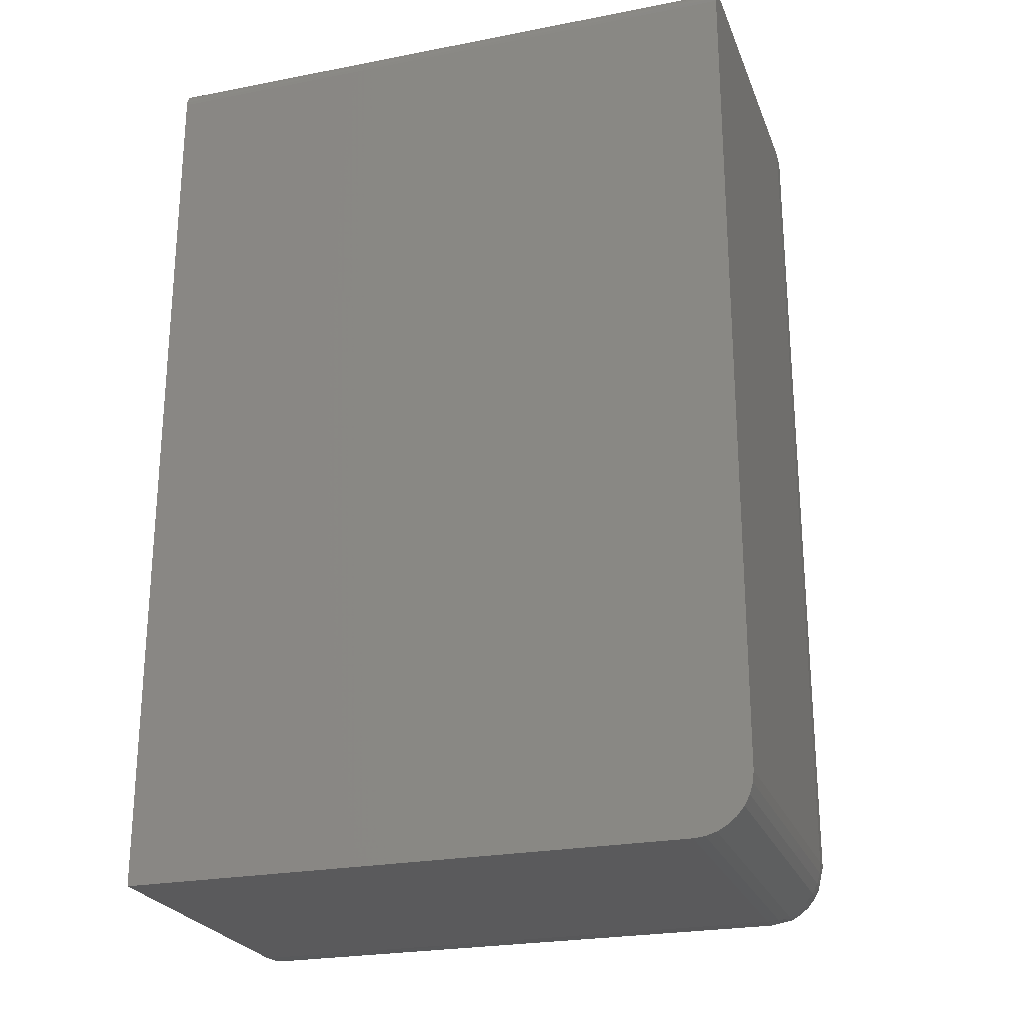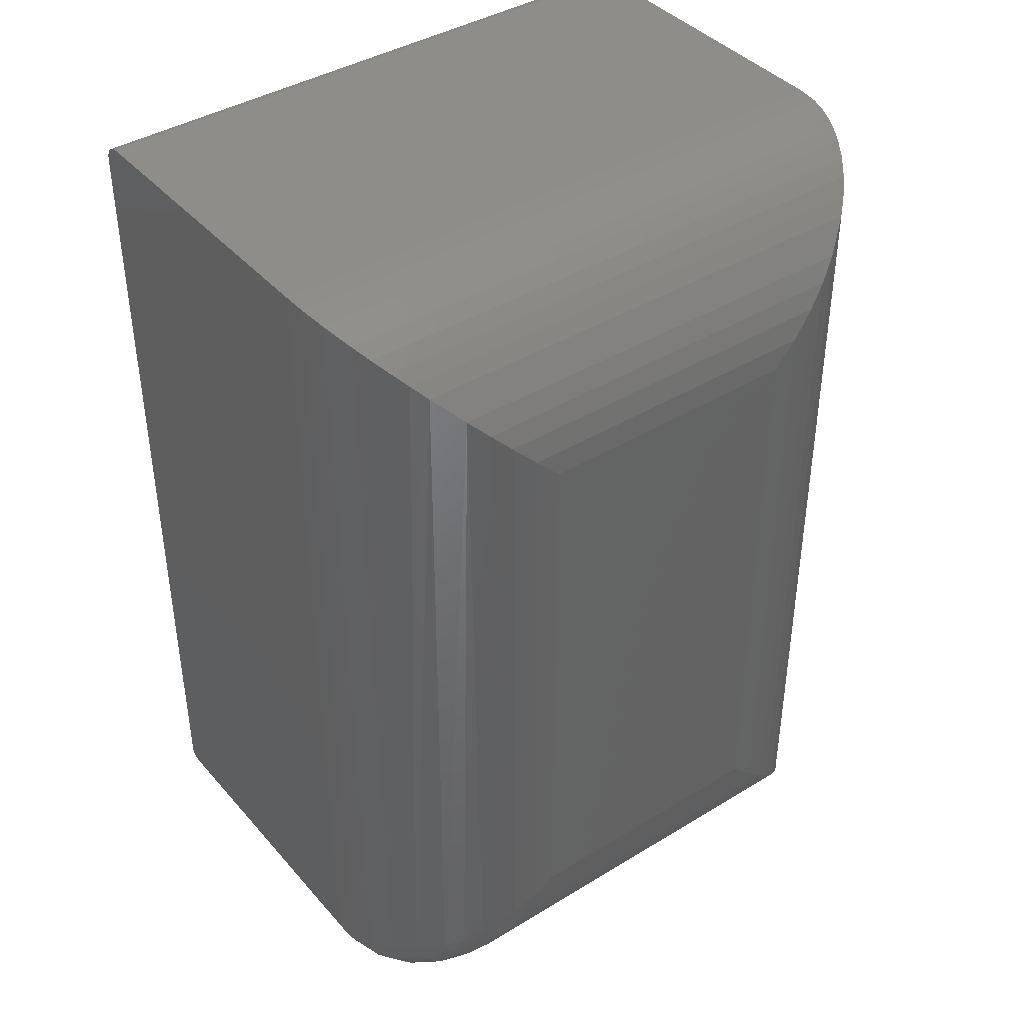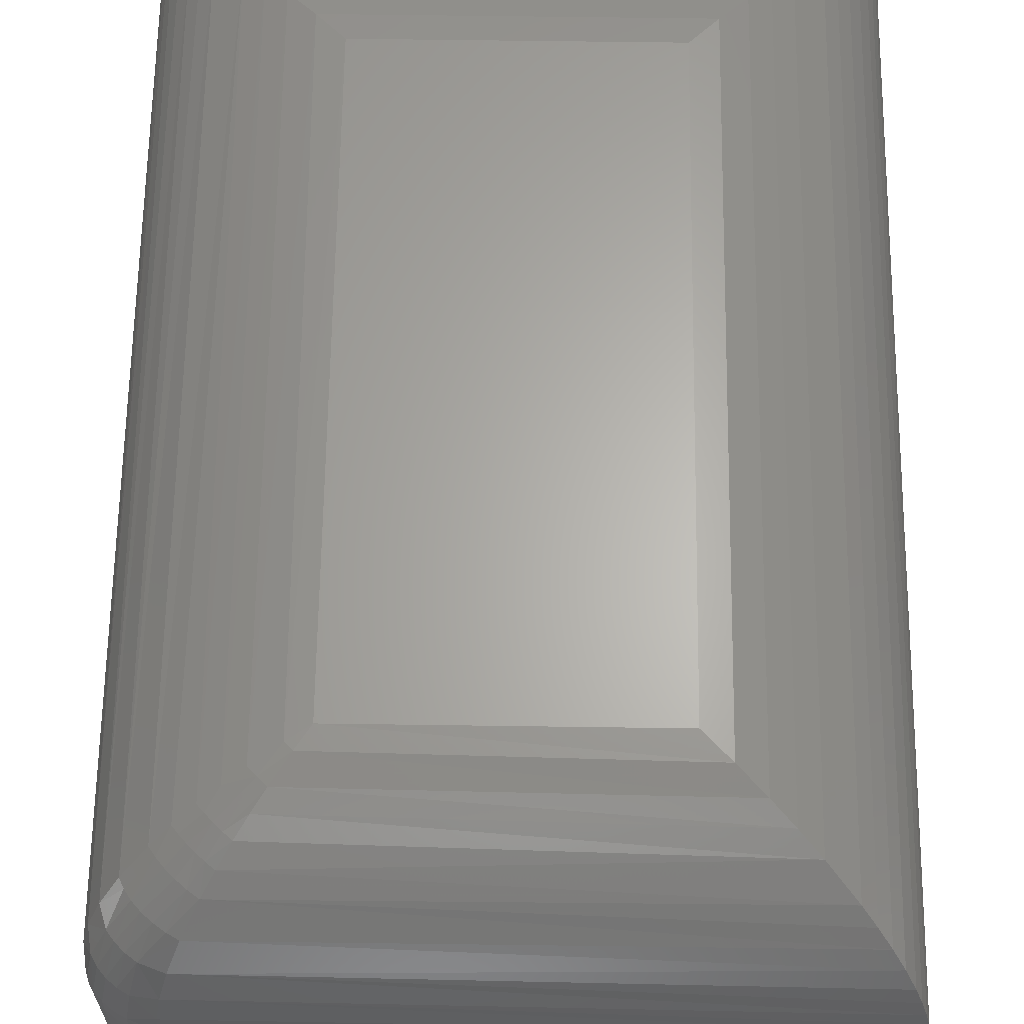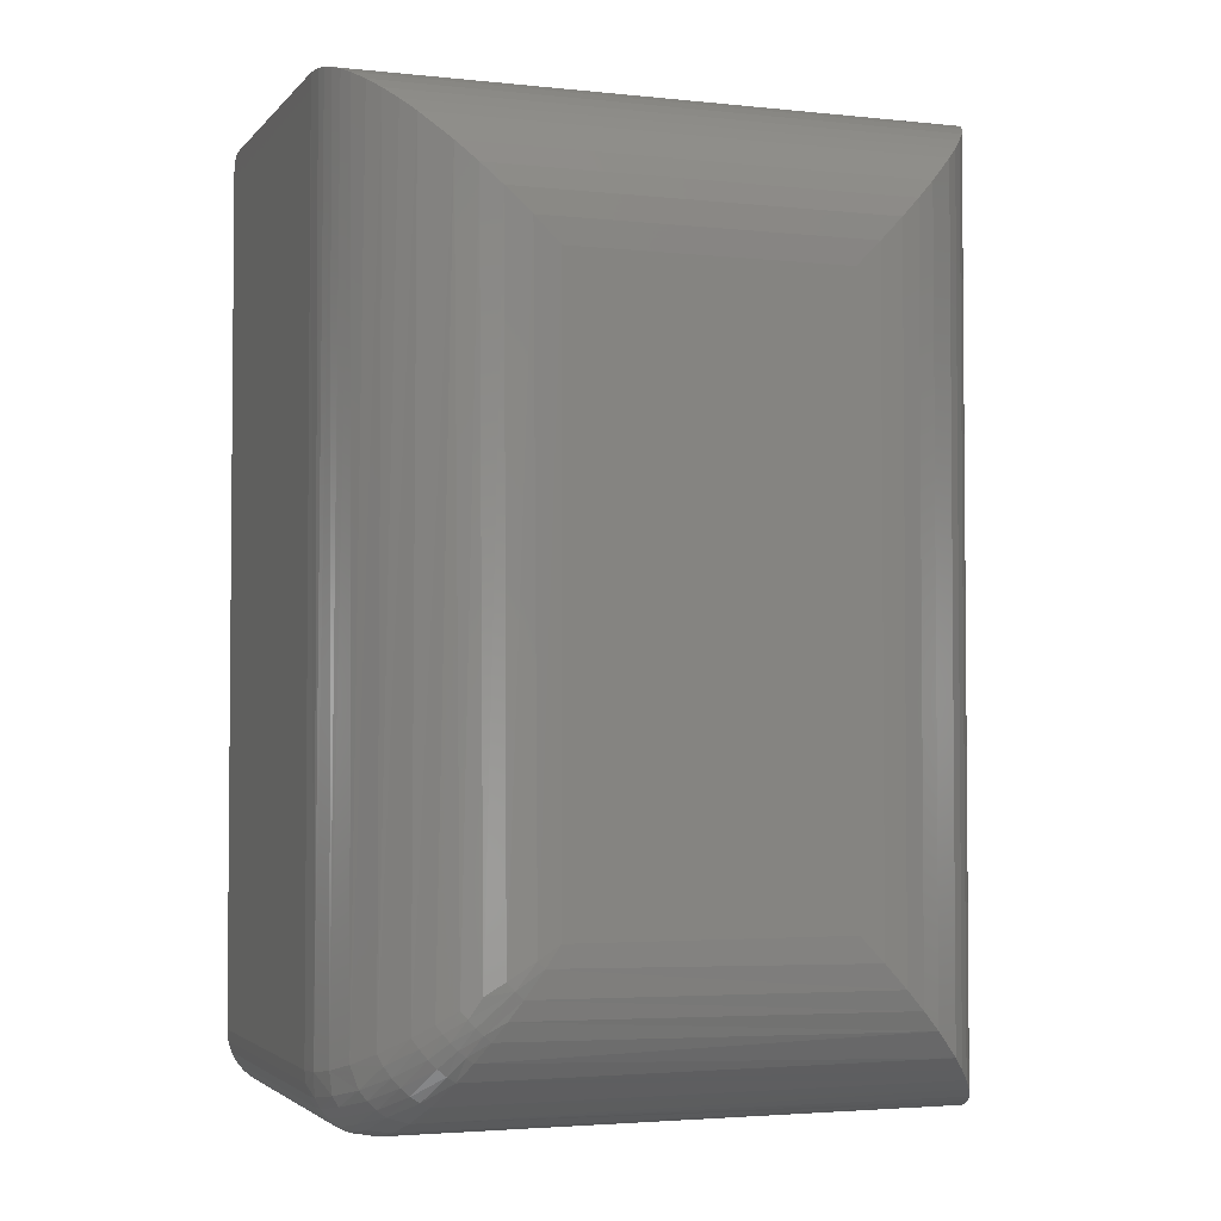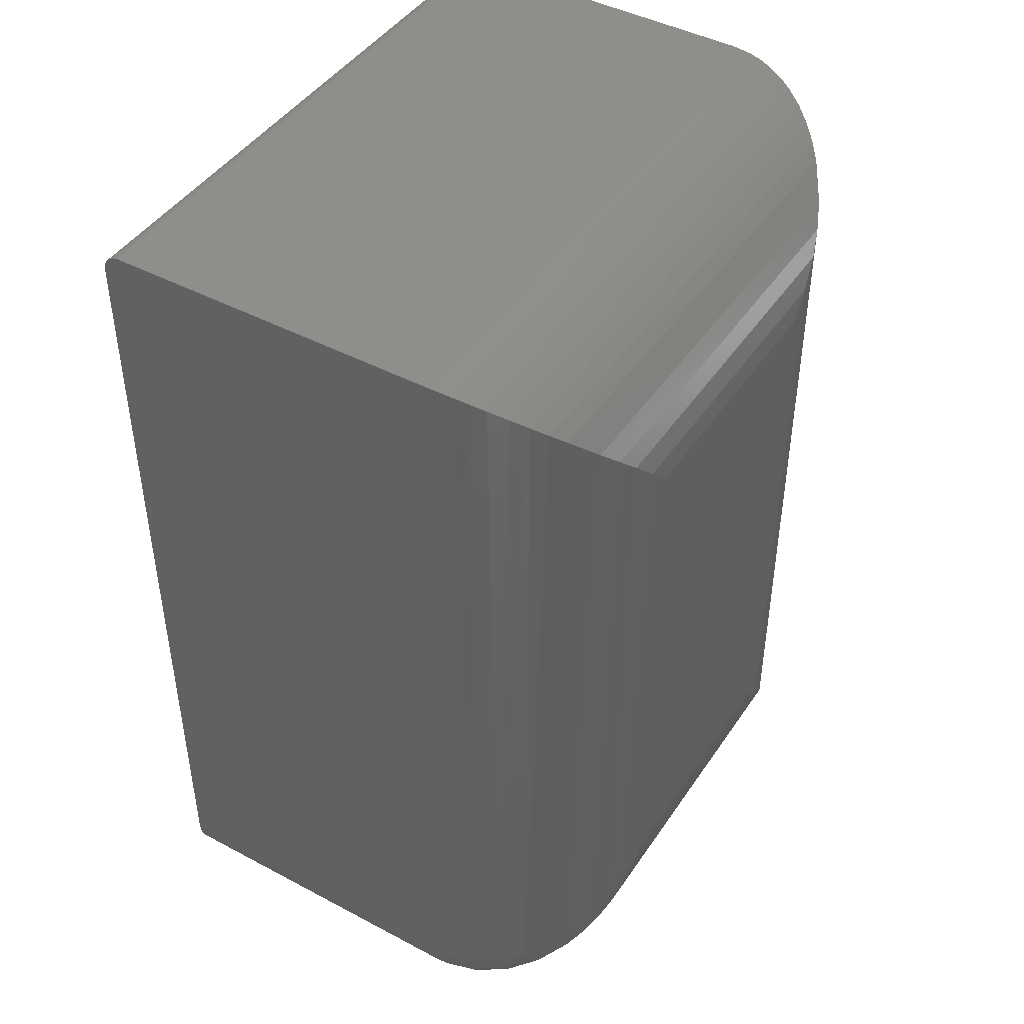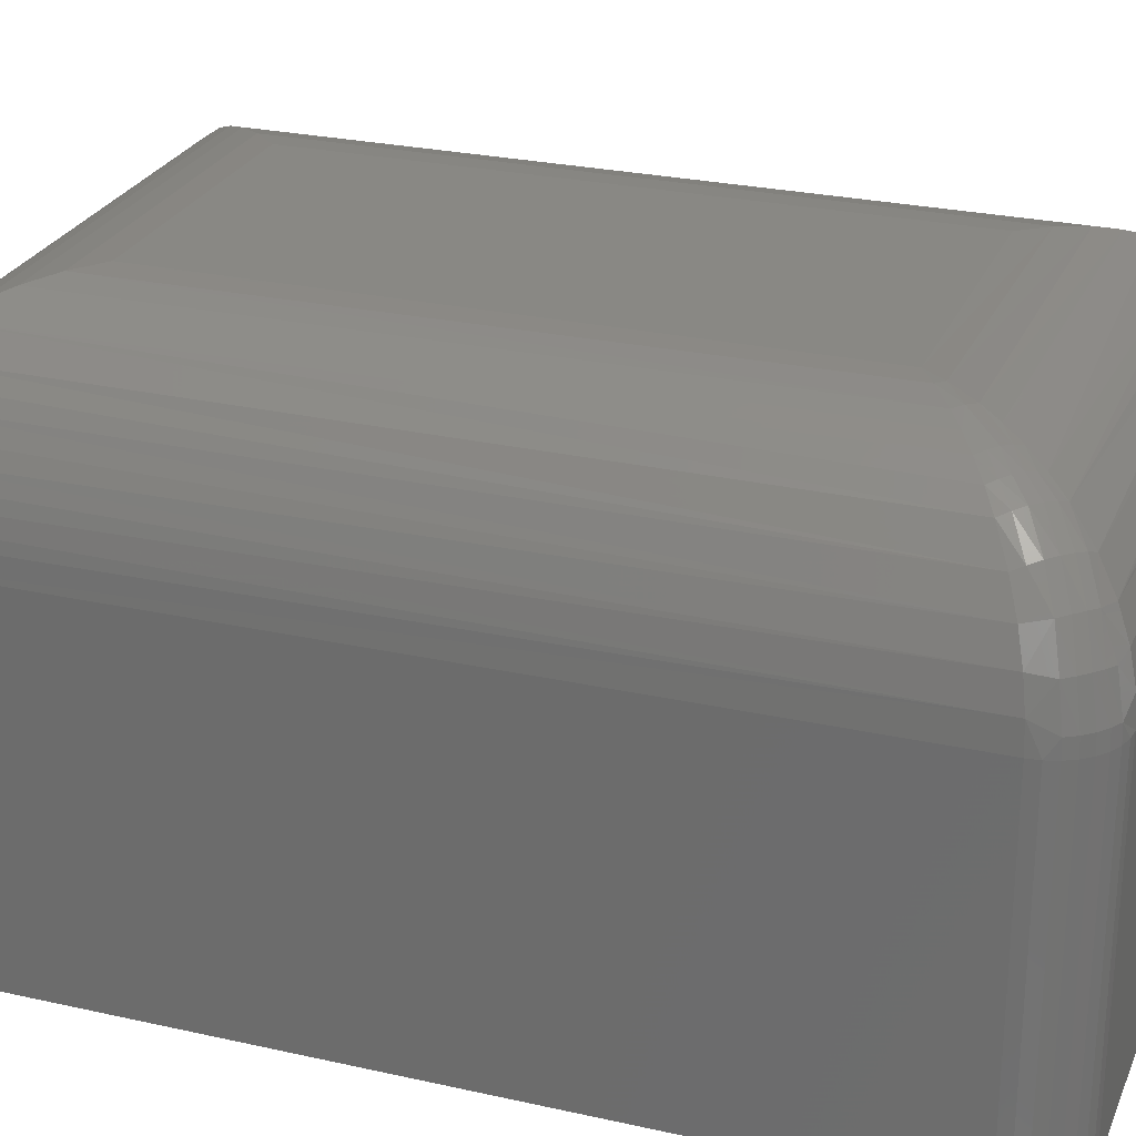
<metadata>
{"format":"stl","ext":"stl","renderer":"f3d","projection":"perspective","resolution":1024,"background":"white","views":[{"elev":-24.3,"azim":17.8,"up":"+Z"},{"elev":40.6,"azim":143.2,"up":"+Z"},{"elev":64.1,"azim":-179.2,"up":"+Y"},{"elev":-3.1,"azim":160.0,"up":"+Z"},{"elev":44.6,"azim":121.7,"up":"+Z"},{"elev":26.1,"azim":109.6,"up":"+Y"}]}
</metadata>
<code>
# stl→obj: 134 verts, 264 faces
v 0 0.01562 0.75
v 0 0.01258 0.7497
v 0 0.009646 0.7488
v 0 0.2699 0.75
v 0 0.006944 0.7474
v 0 0.004576 0.7454
v 0 0.002633 0.7431
v 0 0.001189 0.7404
v 0 0.0003002 0.7374
v 0 0 0.7344
v 0 0 0.04688
v 0 0.2699 0.04688
v -0.04688 0 0
v -0.02894 0 0.003568
v -0.5 0 0
v -0.03773 0 0.0009007
v -0.01373 0 0.01373
v -0.0079 0 0.02083
v -0.003568 0 0.02894
v -0.5 0 0.7344
v -0.0009007 0 0.03773
v -0.02083 0 0.0079
v -0.1406 0.4105 0.1406
v -0.1406 0.4105 0.6094
v -0.1243 0.4096 0.1298
v -0.1207 0.4091 0.6293
v -0.1039 0.4056 0.1161
v -0.1014 0.4049 0.6486
v -0.08948 0.4009 0.1065
v -0.08556 0.3993 0.6644
v -0.07549 0.3945 0.0972
v -0.07014 0.3916 0.6799
v -0.06099 0.3858 0.08753
v -0.04739 0.3752 0.07847
v -0.04863 0.3763 0.7014
v -0.02919 0.3557 0.06634
v -0.03867 0.3668 0.7113
v -0.02944 0.356 0.7206
v -0.0159 0.3349 0.05748
v -0.02109 0.344 0.7289
v -0.01382 0.3307 0.7362
v -0.006982 0.3137 0.05153
v -0.009189 0.3199 0.7408
v -0.005383 0.3084 0.7446
v -0.00161 0.2911 0.04795
v -0.002836 0.298 0.7472
v -0.001079 0.2873 0.7489
v -0.05748 0.3349 0.0159
v -0.4862 0.3307 0.01382
v -0.4789 0.344 0.02109
v -0.04688 0.2699 0
v -0.5 0.2699 0
v -0.04795 0.2911 0.00161
v -0.4989 0.2873 0.001079
v -0.05153 0.3137 0.006982
v -0.4972 0.298 0.002837
v -0.4946 0.3084 0.005387
v -0.4908 0.3199 0.009191
v -0.06634 0.3557 0.02919
v -0.4706 0.356 0.02944
v -0.07847 0.3752 0.04739
v -0.4613 0.3668 0.03868
v -0.4514 0.3763 0.04863
v -0.08753 0.3858 0.06099
v -0.4299 0.3916 0.07014
v -0.0972 0.3945 0.07549
v -0.1065 0.4009 0.08948
v -0.4144 0.3993 0.08556
v -0.1161 0.4056 0.1039
v -0.3986 0.4049 0.1014
v -0.1298 0.4096 0.1243
v -0.3793 0.4091 0.1207
v -0.3594 0.4105 0.1406
v -0.3594 0.4105 0.6094
v -0.03773 0.2699 0.0009007
v -0.02894 0.2699 0.003568
v -0.02083 0.2699 0.0079
v -0.01373 0.2699 0.01373
v -0.0079 0.2699 0.02083
v -0.003568 0.2699 0.02894
v -0.0009007 0.2699 0.03773
v -0.02939 0.2827 0.004128
v -0.04061 0.3381 0.02147
v -0.03387 0.3116 0.009634
v -0.02147 0.3381 0.04061
v -0.03285 0.3589 0.05846
v -0.009634 0.3116 0.03387
v -0.004128 0.2827 0.02939
v -0.1099 0.4064 0.1099
v -0.08037 0.3963 0.09137
v -0.08571 0.397 0.08571
v -0.09137 0.3963 0.08037
v -0.06538 0.388 0.0816
v -0.07037 0.3892 0.07582
v -0.07582 0.3892 0.07037
v -0.0816 0.388 0.06538
v -0.05206 0.3781 0.07119
v -0.03783 0.3609 0.05088
v -0.05773 0.3796 0.06419
v -0.04392 0.3616 0.04392
v -0.06419 0.3796 0.05773
v -0.05088 0.3609 0.03783
v -0.07119 0.3781 0.05206
v -0.05846 0.3589 0.03285
v -0.02678 0.3391 0.03325
v -0.03325 0.3391 0.02678
v -0.01399 0.3125 0.02632
v -0.01962 0.3128 0.01962
v -0.02632 0.3125 0.01399
v -0.02134 0.283 0.008464
v -0.01428 0.2831 0.01428
v -0.008464 0.283 0.02134
v -0.5 0.01562 0.75
v -0.5 0.2699 0.75
v -0.5 0.004576 0.7454
v -0.5 0.006944 0.7474
v -0.5 0.009646 0.7488
v -0.5 0.01258 0.7497
v -0.5 0.0003002 0.7374
v -0.5 0.001189 0.7404
v -0.5 0.002633 0.7431
v -0.4989 0.2873 0.7489
v -0.4972 0.298 0.7472
v -0.4946 0.3084 0.7446
v -0.4908 0.3199 0.7408
v -0.4862 0.3307 0.7362
v -0.4789 0.344 0.7289
v -0.4706 0.356 0.7206
v -0.4613 0.3668 0.7113
v -0.4514 0.3763 0.7014
v -0.4299 0.3916 0.6799
v -0.4144 0.3993 0.6644
v -0.3986 0.4049 0.6486
v -0.3793 0.4091 0.6293
f 1 2 3
f 4 1 3
f 4 3 5
f 4 5 6
f 4 6 7
f 4 7 8
f 4 8 9
f 4 9 10
f 4 10 11
f 4 11 12
f 13 14 15
f 13 16 14
f 17 18 19
f 20 15 21
f 20 21 11
f 20 11 10
f 21 15 14
f 21 14 22
f 21 22 17
f 21 17 19
f 23 24 25
f 25 24 26
f 25 26 27
f 27 26 28
f 27 28 29
f 29 28 30
f 29 30 31
f 31 30 32
f 31 32 33
f 33 32 34
f 34 32 35
f 34 35 36
f 36 35 37
f 36 37 38
f 36 38 39
f 39 38 40
f 39 40 41
f 39 41 42
f 42 41 43
f 42 43 44
f 42 44 45
f 45 44 46
f 45 46 47
f 47 4 45
f 45 4 12
f 48 49 50
f 51 52 53
f 53 52 54
f 53 54 55
f 55 54 56
f 55 56 57
f 55 57 48
f 48 57 58
f 48 58 49
f 48 50 59
f 59 50 60
f 59 60 61
f 61 60 62
f 61 62 63
f 61 63 64
f 64 63 65
f 64 65 66
f 66 65 67
f 67 65 68
f 67 68 69
f 69 68 70
f 69 70 71
f 71 70 72
f 71 72 23
f 23 72 73
f 15 52 13
f 13 52 51
f 23 73 24
f 24 73 74
f 13 51 16
f 16 51 75
f 16 75 14
f 14 75 76
f 14 76 22
f 22 76 77
f 22 77 17
f 17 77 78
f 17 78 18
f 18 78 79
f 18 79 19
f 19 79 80
f 19 80 21
f 21 80 81
f 21 81 11
f 11 81 12
f 53 82 51
f 82 75 51
f 83 84 55
f 48 83 55
f 39 42 85
f 86 39 85
f 55 84 53
f 42 45 87
f 85 42 87
f 81 45 12
f 45 81 88
f 87 45 88
f 80 88 81
f 25 71 23
f 25 27 89
f 89 71 25
f 69 71 89
f 89 27 29
f 29 90 89
f 29 31 90
f 91 89 90
f 89 91 92
f 92 69 89
f 67 69 92
f 66 67 92
f 31 33 93
f 93 90 31
f 90 93 94
f 94 91 90
f 95 91 94
f 92 91 95
f 96 92 95
f 66 92 96
f 64 66 96
f 34 36 86
f 86 97 34
f 97 86 98
f 98 99 97
f 99 98 100
f 100 101 99
f 102 101 100
f 103 101 102
f 104 103 102
f 61 103 104
f 59 61 104
f 86 36 39
f 85 98 86
f 98 85 105
f 105 100 98
f 100 105 106
f 106 102 100
f 83 102 106
f 104 102 83
f 59 104 83
f 48 59 83
f 85 87 107
f 107 105 85
f 105 107 108
f 108 106 105
f 109 106 108
f 83 106 109
f 84 83 109
f 75 82 76
f 76 82 110
f 76 110 77
f 77 110 111
f 77 111 78
f 78 111 112
f 78 112 79
f 79 112 88
f 79 88 80
f 99 93 97
f 97 93 33
f 97 33 34
f 93 99 94
f 94 99 101
f 94 101 95
f 95 101 103
f 95 103 96
f 96 103 61
f 96 61 64
f 53 84 82
f 82 84 109
f 82 109 110
f 110 109 108
f 110 108 111
f 111 108 107
f 111 107 112
f 112 107 87
f 112 87 88
f 113 1 114
f 114 1 4
f 20 52 15
f 115 116 117
f 115 117 118
f 115 118 113
f 114 52 20
f 114 20 119
f 114 119 120
f 114 120 121
f 114 121 115
f 114 115 113
f 20 10 119
f 119 10 9
f 119 9 120
f 120 9 8
f 120 8 121
f 121 8 7
f 121 7 115
f 115 7 6
f 115 6 116
f 116 6 5
f 116 5 117
f 117 5 3
f 117 3 118
f 118 3 2
f 118 2 113
f 113 2 1
f 52 114 54
f 54 114 122
f 54 122 56
f 56 122 123
f 56 123 57
f 57 123 124
f 57 124 58
f 58 124 125
f 58 125 49
f 49 125 126
f 49 126 50
f 50 126 127
f 50 127 60
f 60 127 128
f 60 128 62
f 62 128 129
f 62 129 63
f 63 129 130
f 63 130 65
f 65 130 131
f 65 131 68
f 68 131 132
f 68 132 70
f 70 132 133
f 70 133 72
f 72 133 134
f 72 134 73
f 73 134 74
f 24 74 26
f 26 74 134
f 26 134 28
f 28 134 133
f 28 133 30
f 30 133 132
f 30 132 32
f 32 132 131
f 32 131 35
f 35 131 130
f 35 130 37
f 37 130 129
f 37 129 38
f 38 129 128
f 38 128 40
f 40 128 127
f 40 127 41
f 41 127 126
f 41 126 43
f 43 126 125
f 43 125 44
f 44 125 124
f 44 124 46
f 46 124 123
f 46 123 47
f 47 123 122
f 47 122 4
f 4 122 114

</code>
